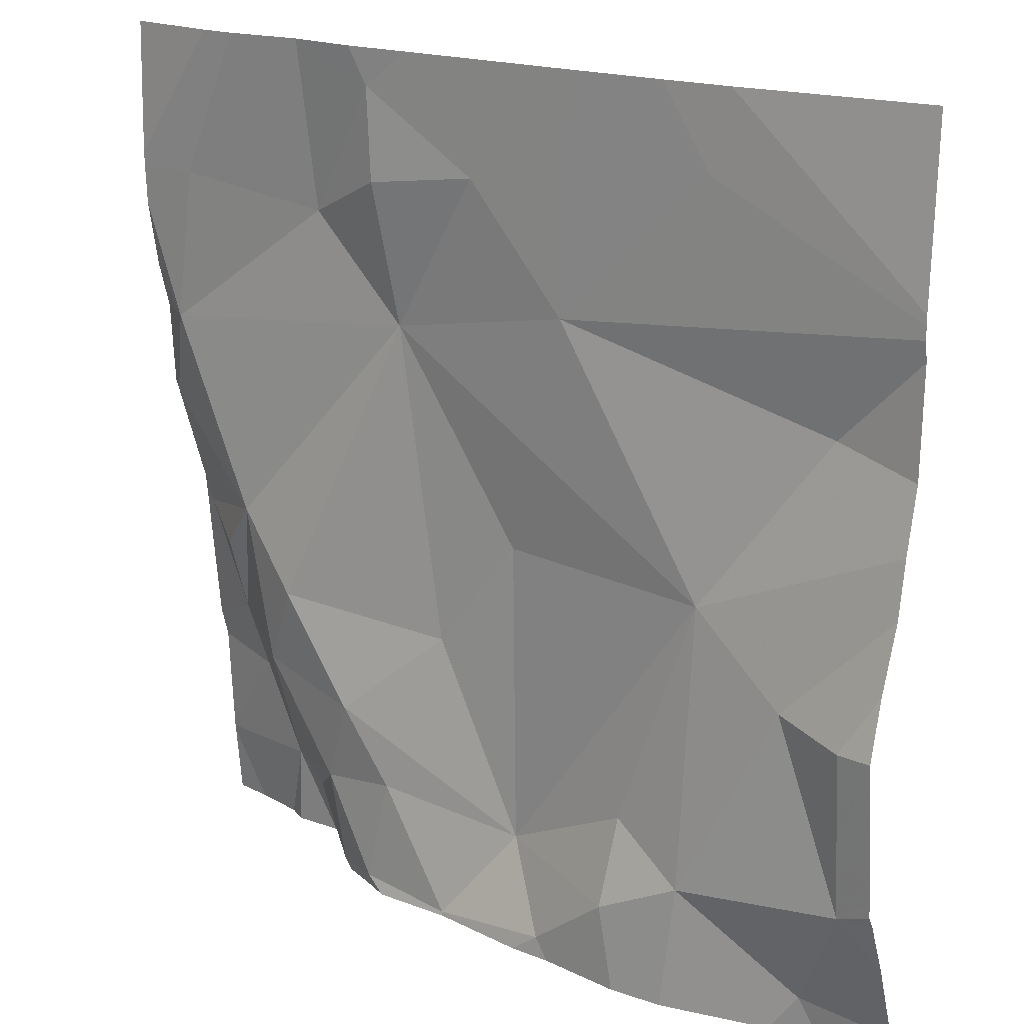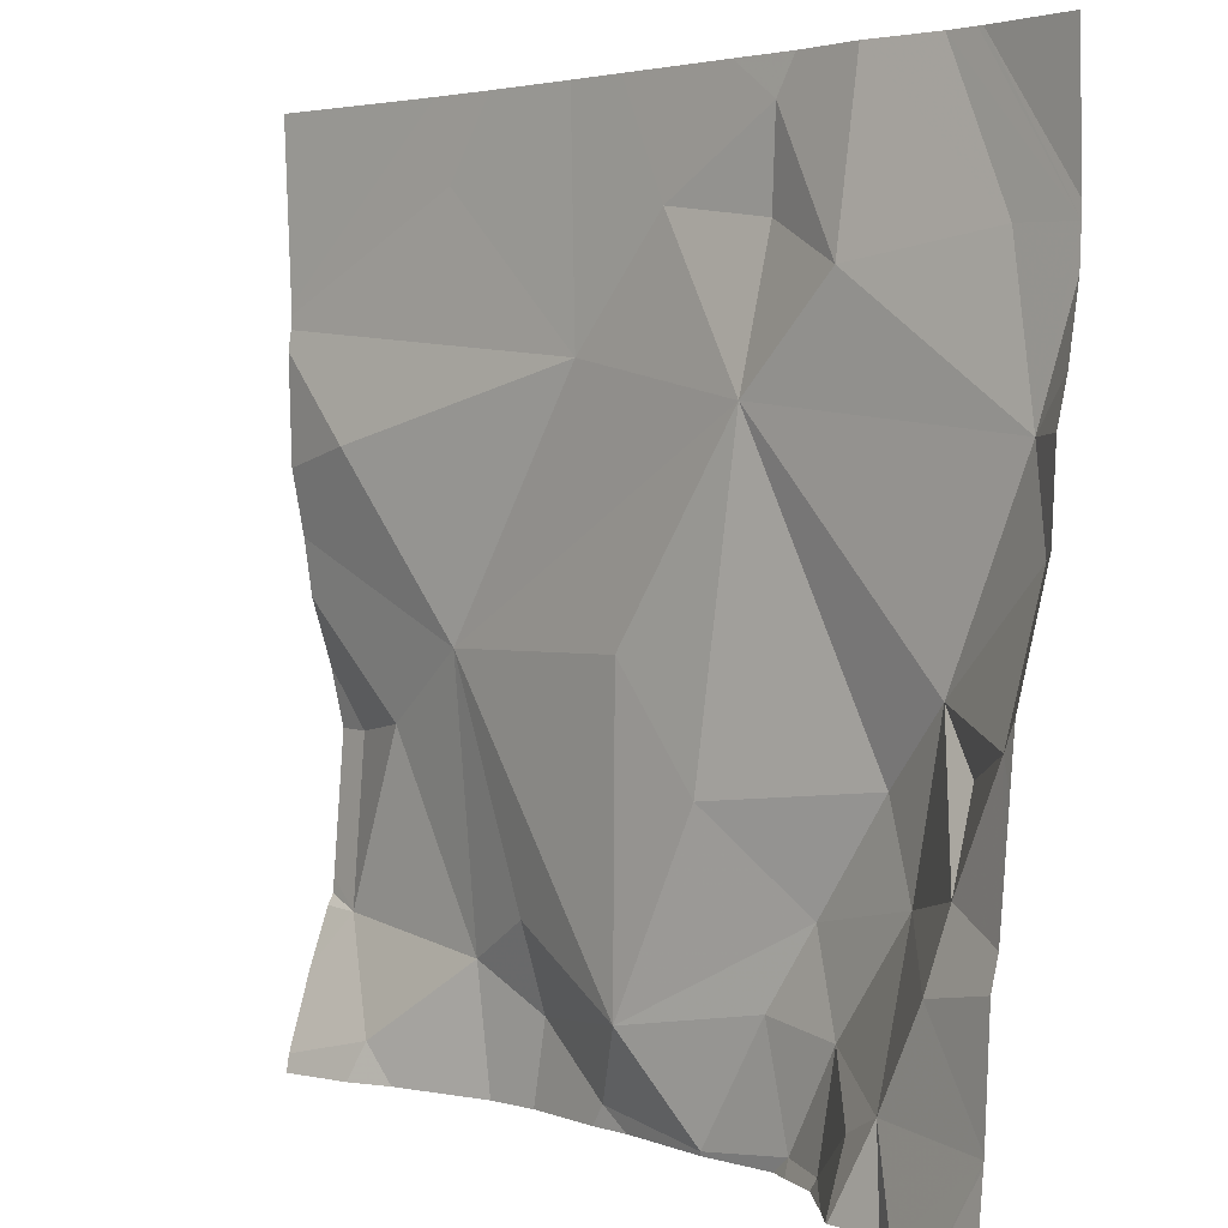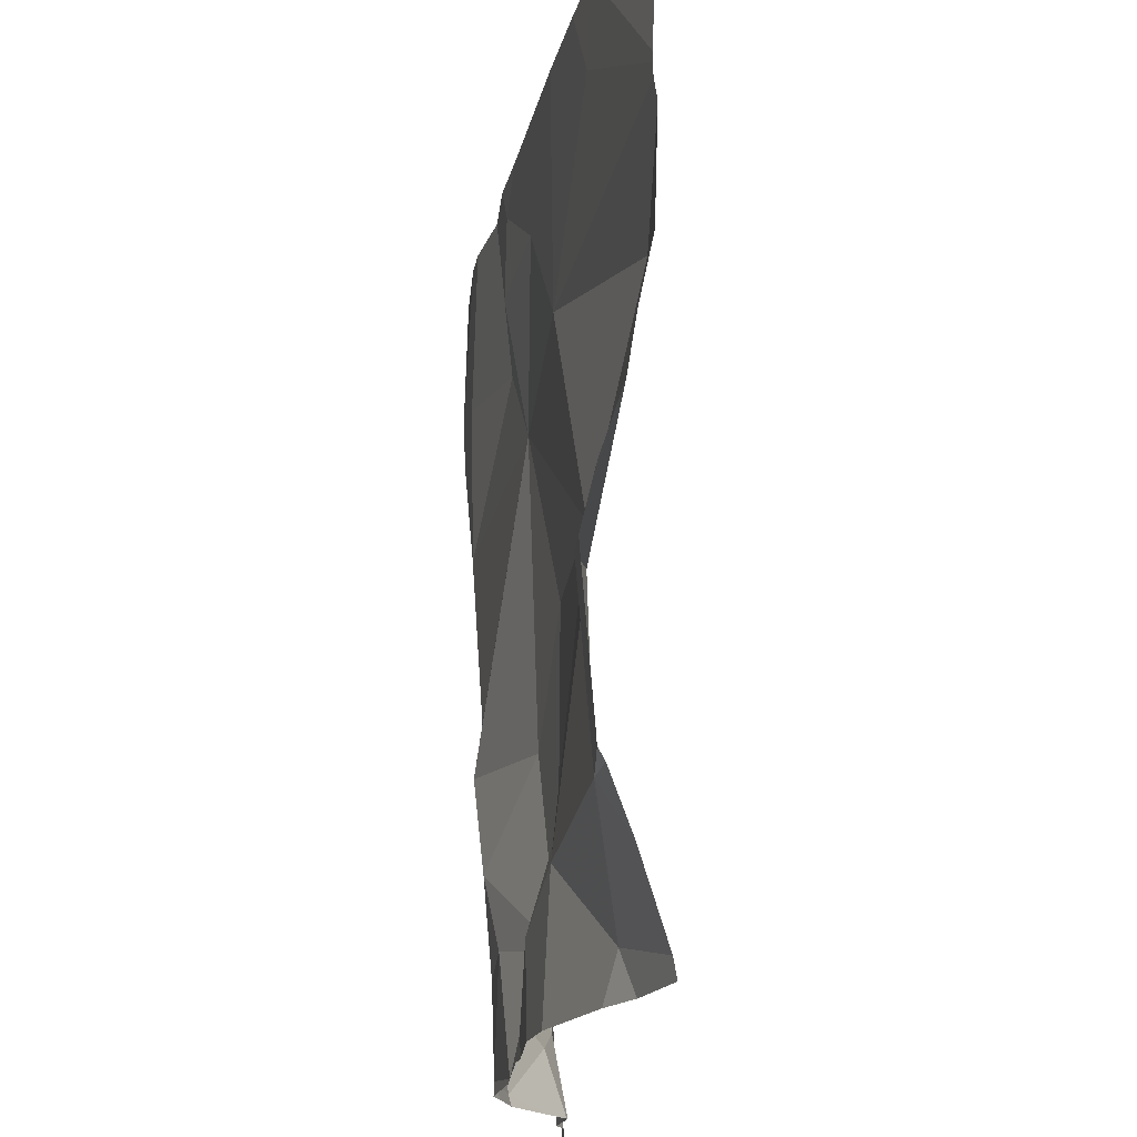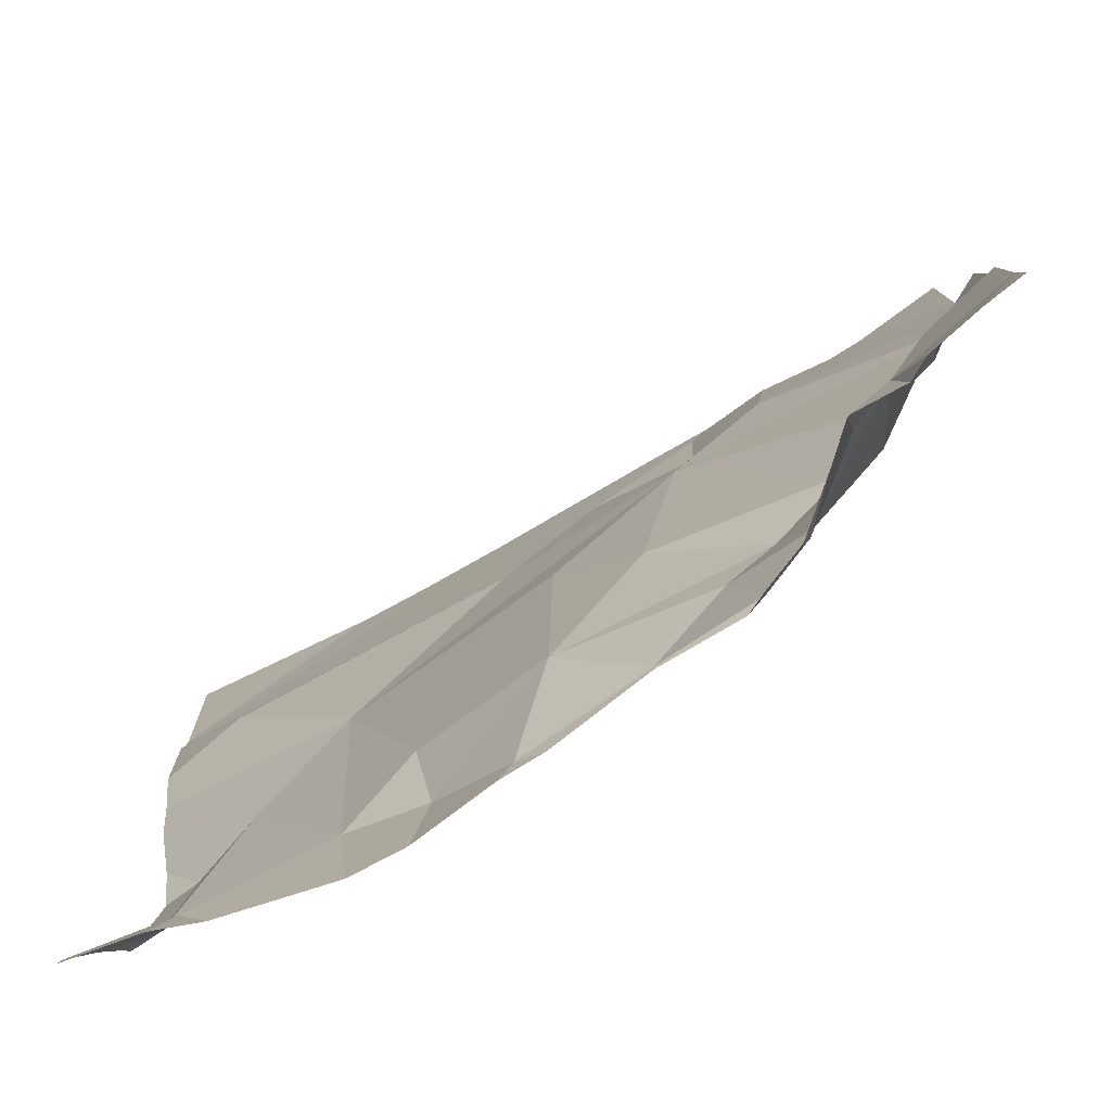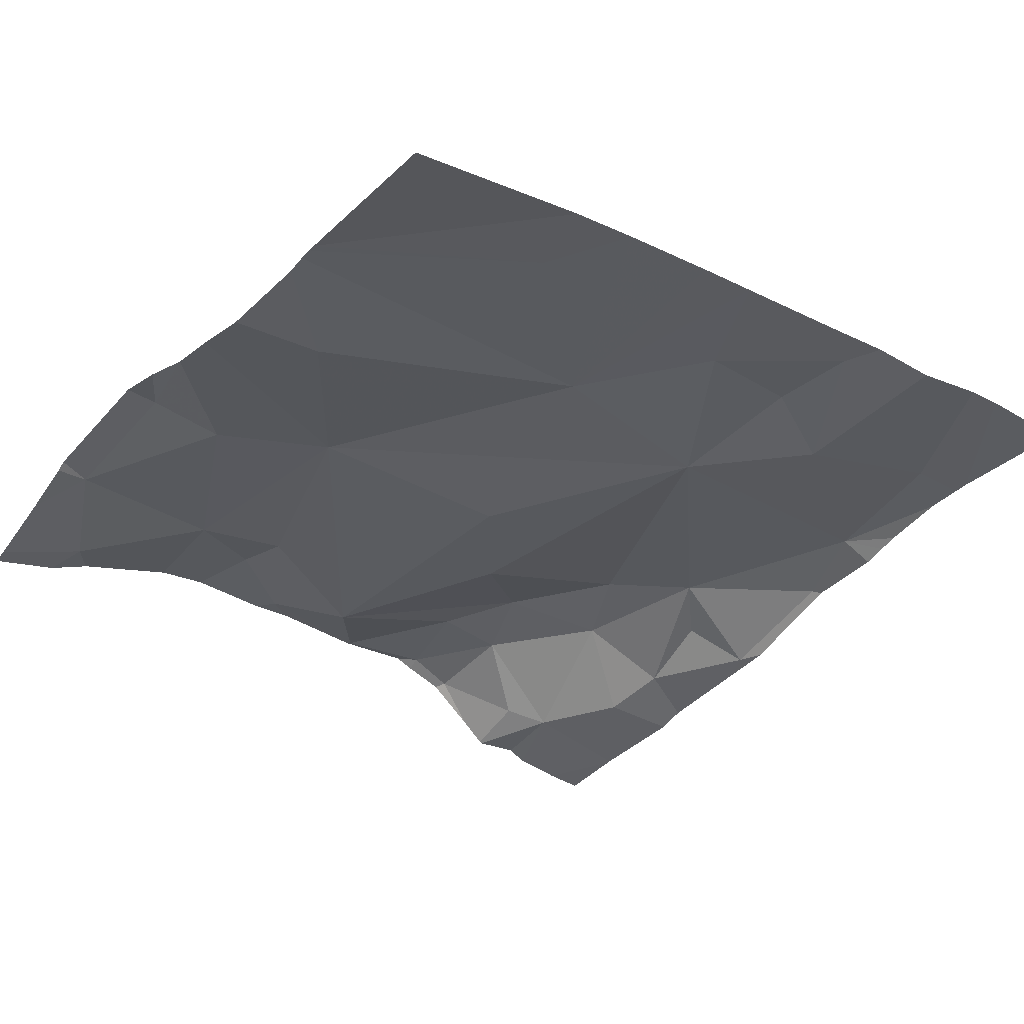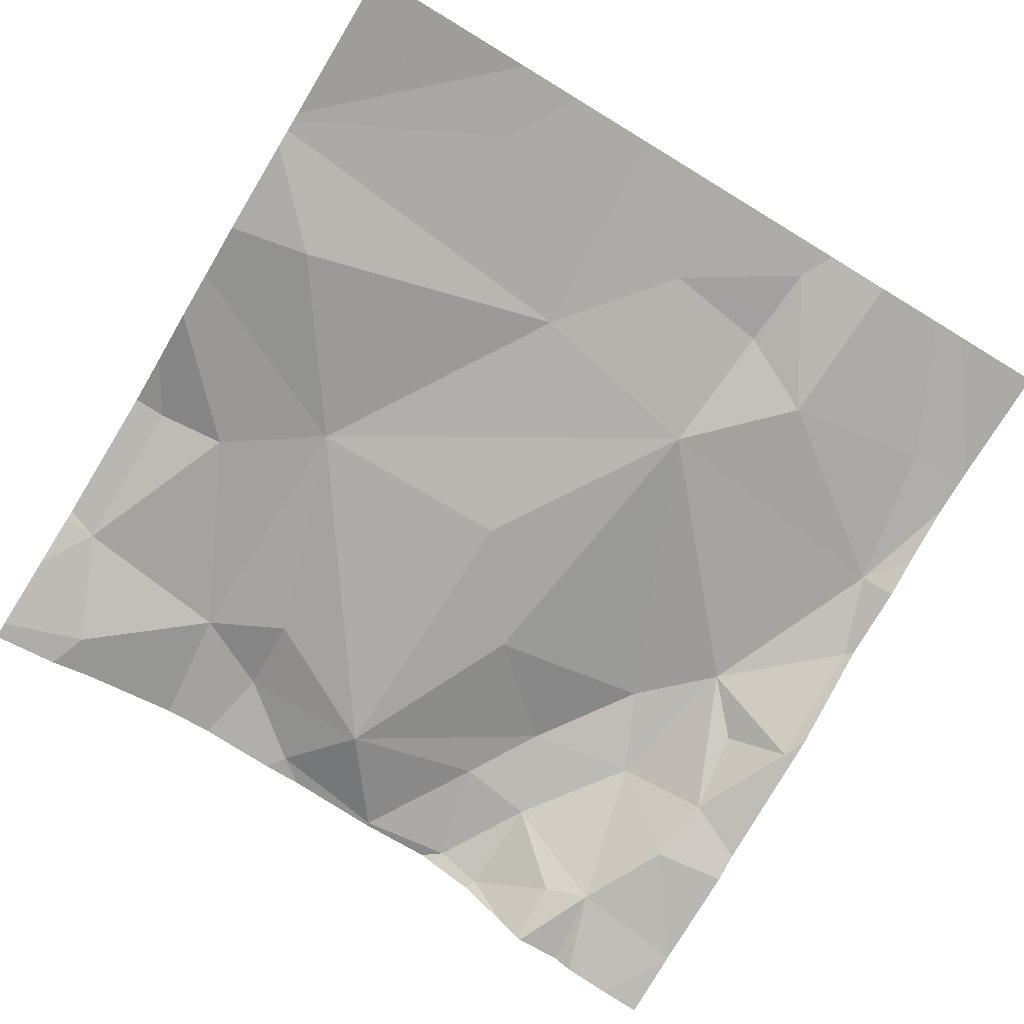
<metadata>
{"format":"obj","ext":"obj","renderer":"f3d","projection":"perspective","resolution":1024,"background":"white","views":[{"elev":18.9,"azim":38.5,"up":"+Y"},{"elev":2.8,"azim":-131.8,"up":"+Y"},{"elev":-18.6,"azim":82.0,"up":"+Y"},{"elev":-79.5,"azim":-146.8,"up":"+Y"},{"elev":-33.0,"azim":143.1,"up":"+Z"},{"elev":-76.3,"azim":148.7,"up":"+Z"}]}
</metadata>
<code>
v -55.96 262.4 483.3
v -56.05 262.3 483.3
v -55.33 262 483.3
v -55.33 262.3 483.3
v -56.11 261.6 483.3
v -56.03 261.5 483.3
v -55.53 262.5 483.3
v -56.12 261.8 483.3
v -56 261.8 483.3
v -56.04 261.7 483.3
v -55.33 262.1 483.3
v -55.98 262.5 483.3
v -56.21 261.9 483.3
v -56.22 261.8 483.3
v -56.27 261.9 483.3
v -55.33 262.3 483.3
v -56.2 261.7 483.3
v -56.25 262.2 483.3
v -55.33 261.9 483.3
v -56.16 261.9 483.3
v -56.08 261.9 483.3
v -55.61 262.5 483.3
v -56.15 261.6 483.3
v -56.27 262.1 483.3
v -56.21 262.3 483.3
v -55.94 262.2 483.3
v -55.33 262.3 483.3
v -55.33 262.2 483.3
v -55.33 262.1 483.3
v -55.98 261.5 483.3
v -55.91 262.5 483.3
v -55.72 262.2 483.3
v -56.11 261.5 483.2
v -55.42 262.2 483.3
v -55.87 261.5 483.3
v -55.95 261.7 483.3
v -56.18 262.5 483.3
v -56.14 262.5 483.3
v -55.73 261.6 483.3
v -55.64 261.6 483.3
v -55.96 262.3 483.3
v -55.83 262.4 483.3
v -55.56 262 483.3
v -55.45 261.9 483.3
v -55.55 261.7 483.3
v -55.79 261.6 483.3
v -56.18 261.5 483.2
v -56.16 261.5 483.2
v -55.37 261.7 483.3
v -55.89 261.8 483.3
v -55.8 262 483.3
v -55.64 261.7 483.3
v -55.78 262.5 483.3
v -55.42 261.6 483.3
v -55.56 262.4 483.3
v -55.37 261.9 483.3
v -56.1 261.5 483.2
v -56.02 261.5 483.3
v -56.24 261.5 483.2
v -56.08 261.5 483.3
v -56.28 261.8 483.2
v -56.28 261.7 483.2
v -56.28 262.2 483.3
v -56.28 262.2 483.3
v -56.28 261.9 483.3
v -56.28 262.1 483.3
v -56.28 261.9 483.3
v -56.28 261.9 483.3
v -56.28 261.6 483.2
v -56.28 261.6 483.2
v -56.28 262.3 483.3
v -56.28 262.3 483.3
v -56.28 261.6 483.2
v -56.06 262.5 483.3
v -56.28 262.3 483.3
v -56.28 262.2 483.3
v -55.33 262.5 483.3
v -55.33 261.5 483.3
v -55.33 261.6 483.3
v -55.33 261.7 483.3
v -55.33 261.7 483.3
v -55.33 261.9 483.3
v -55.33 261.7 483.3
v -55.62 261.5 483.3
v -55.72 261.5 483.3
v -55.76 261.5 483.3
v -55.87 261.5 483.3
v -55.98 261.5 483.3
v -55.96 261.5 483.3
v -55.57 261.5 483.3
v -55.45 261.5 483.3
v -55.41 261.5 483.3
v -55.33 261.5 483.3
v -55.39 261.5 483.3
v -56.24 261.5 483.2
v -56.28 261.5 483.2
v -55.71 262.5 483.3
v -56.17 262.5 483.3
v -56.28 262.5 483.3
f 74 1 12
f 60 5 57
f 9 8 10
f 14 13 15
f 17 14 61
f 21 20 8
f 9 21 8
f 65 24 66
f 25 2 74
f 24 18 63
f 21 26 20
f 26 2 18
f 18 24 20
f 80 49 79
f 57 23 33
f 69 17 70
f 79 49 78
f 17 8 14
f 10 23 5
f 20 13 14
f 2 25 18
f 20 26 18
f 18 25 71
f 47 69 95
f 86 39 35
f 15 13 20
f 93 54 94
f 8 17 23
f 85 39 86
f 6 30 10
f 5 6 10
f 10 8 23
f 61 15 68
f 8 20 14
f 24 15 20
f 37 71 98
f 32 34 28
f 30 35 36
f 84 39 85
f 9 10 36
f 42 41 26
f 32 43 34
f 44 43 45
f 46 35 39
f 36 10 30
f 29 43 11
f 46 39 40
f 49 44 45
f 50 46 51
f 46 50 9
f 45 52 40
f 42 1 41
f 86 35 87
f 30 6 58
f 36 35 46
f 9 36 46
f 40 52 46
f 49 45 54
f 99 75 37
f 98 71 38
f 87 30 89
f 26 21 50
f 1 42 53
f 9 50 21
f 32 42 26
f 16 55 4
f 43 51 46
f 26 51 43
f 43 32 26
f 2 26 41
f 41 1 2
f 53 32 97
f 32 55 22
f 50 51 26
f 11 44 3
f 3 56 19
f 55 32 27
f 44 49 56
f 46 52 43
f 45 40 84
f 43 52 45
f 54 45 90
f 97 32 22
f 49 54 78
f 84 40 39
f 56 49 81
f 22 55 7
f 58 6 60
f 59 73 96
f 19 56 82
f 61 14 15
f 62 17 61
f 7 16 77
f 63 18 64
f 3 44 56
f 47 23 69
f 64 18 76
f 65 15 24
f 4 55 27
f 66 24 63
f 67 15 65
f 48 23 47
f 68 15 67
f 55 16 7
f 69 23 17
f 11 43 44
f 70 17 62
f 31 1 53
f 71 25 38
f 72 18 71
f 29 34 43
f 69 73 59
f 33 23 48
f 53 42 32
f 27 32 28
f 28 34 29
f 76 18 72
f 57 5 23
f 81 49 83
f 82 56 81
f 37 75 71
f 60 6 5
f 83 49 80
f 87 35 30
f 88 30 58
f 89 30 88
f 90 45 84
f 38 25 74
f 91 54 90
f 92 54 91
f 12 1 31
f 93 78 54
f 94 54 92
f 95 69 59
f 74 2 1

</code>
